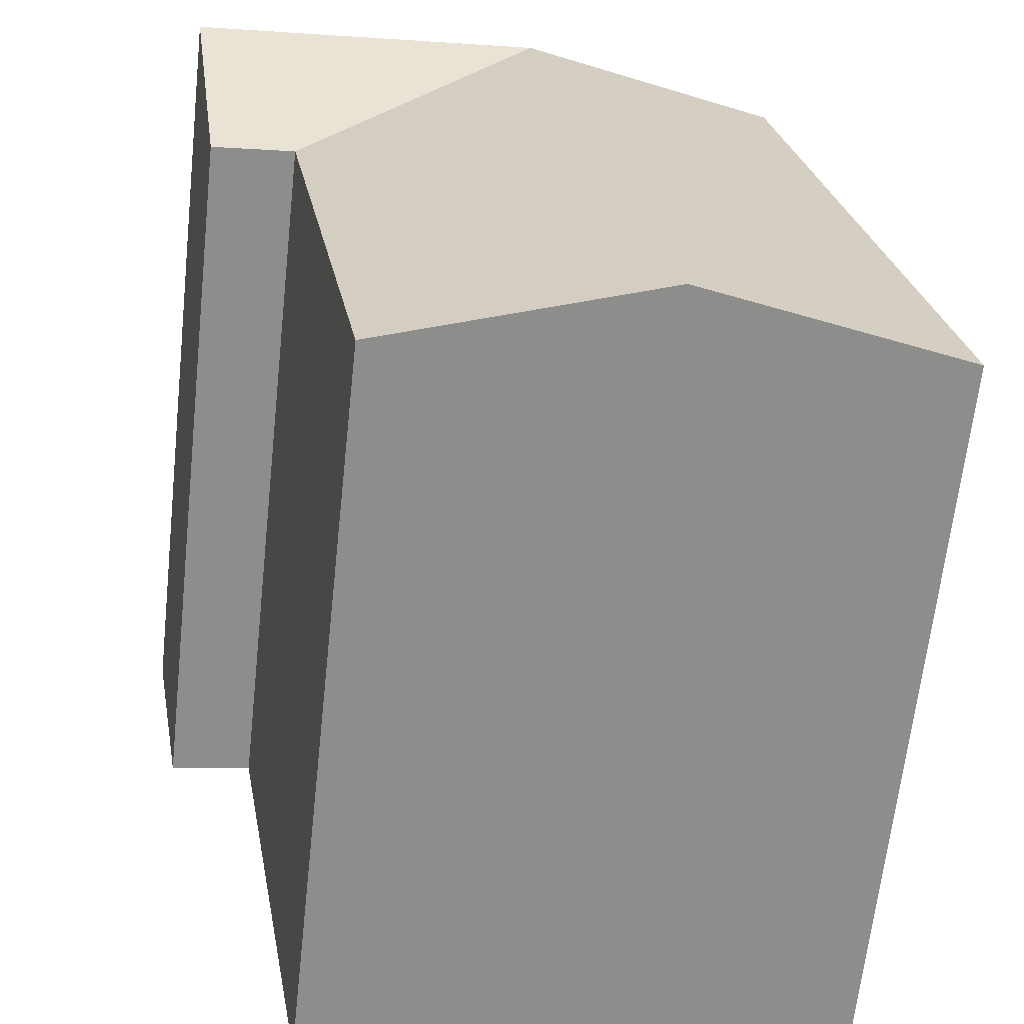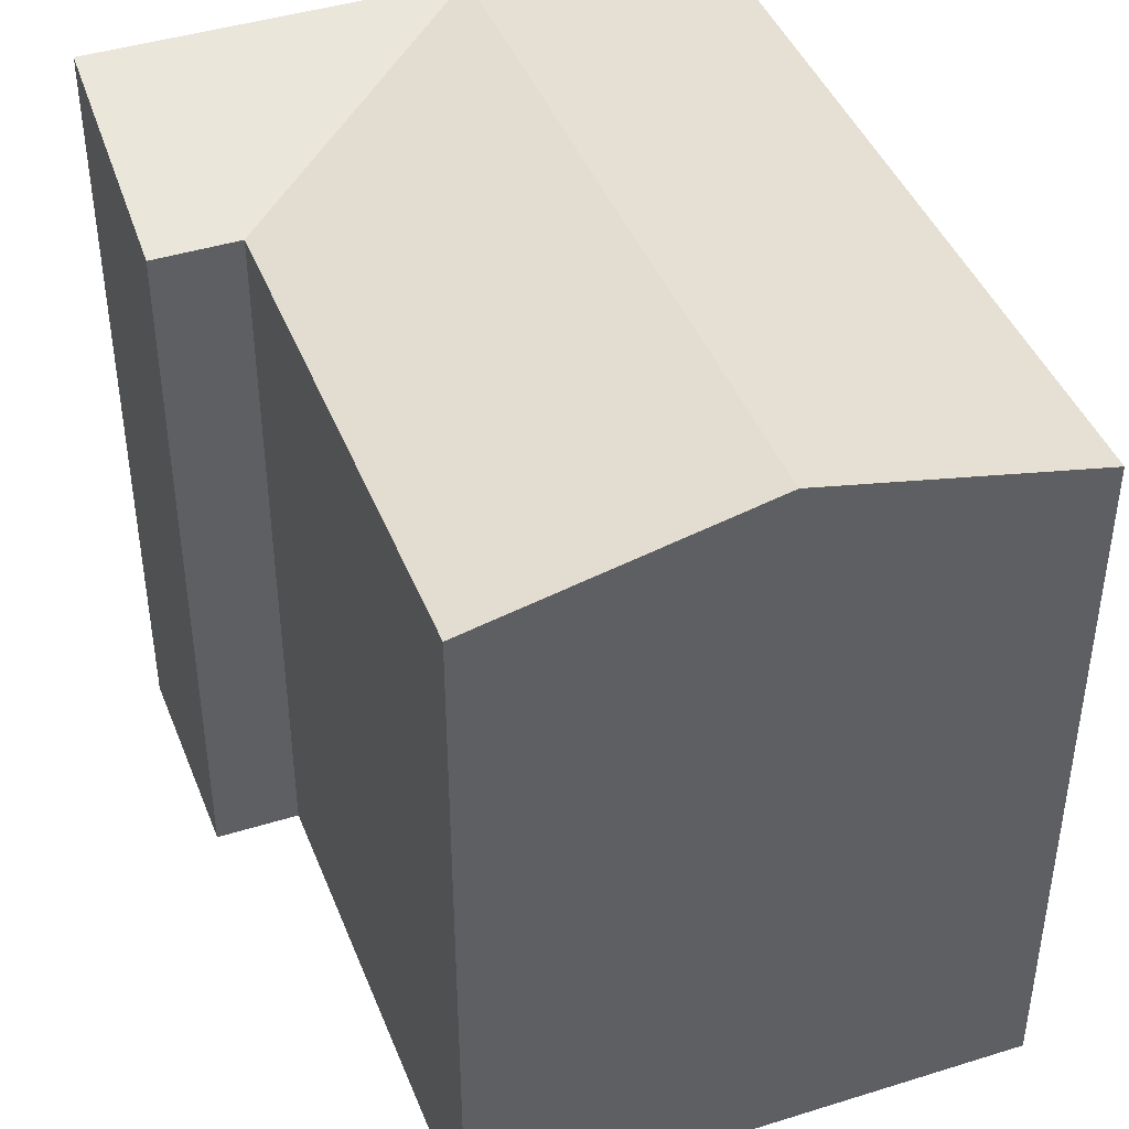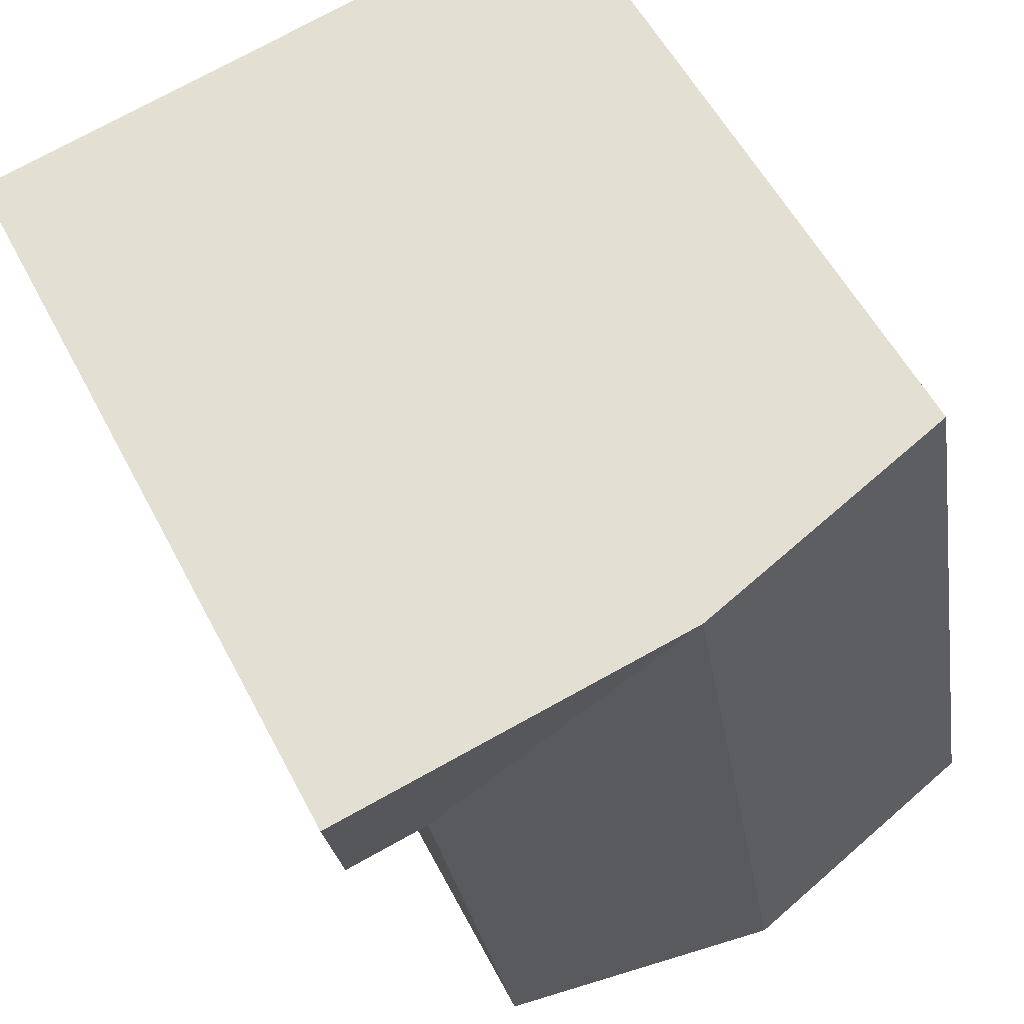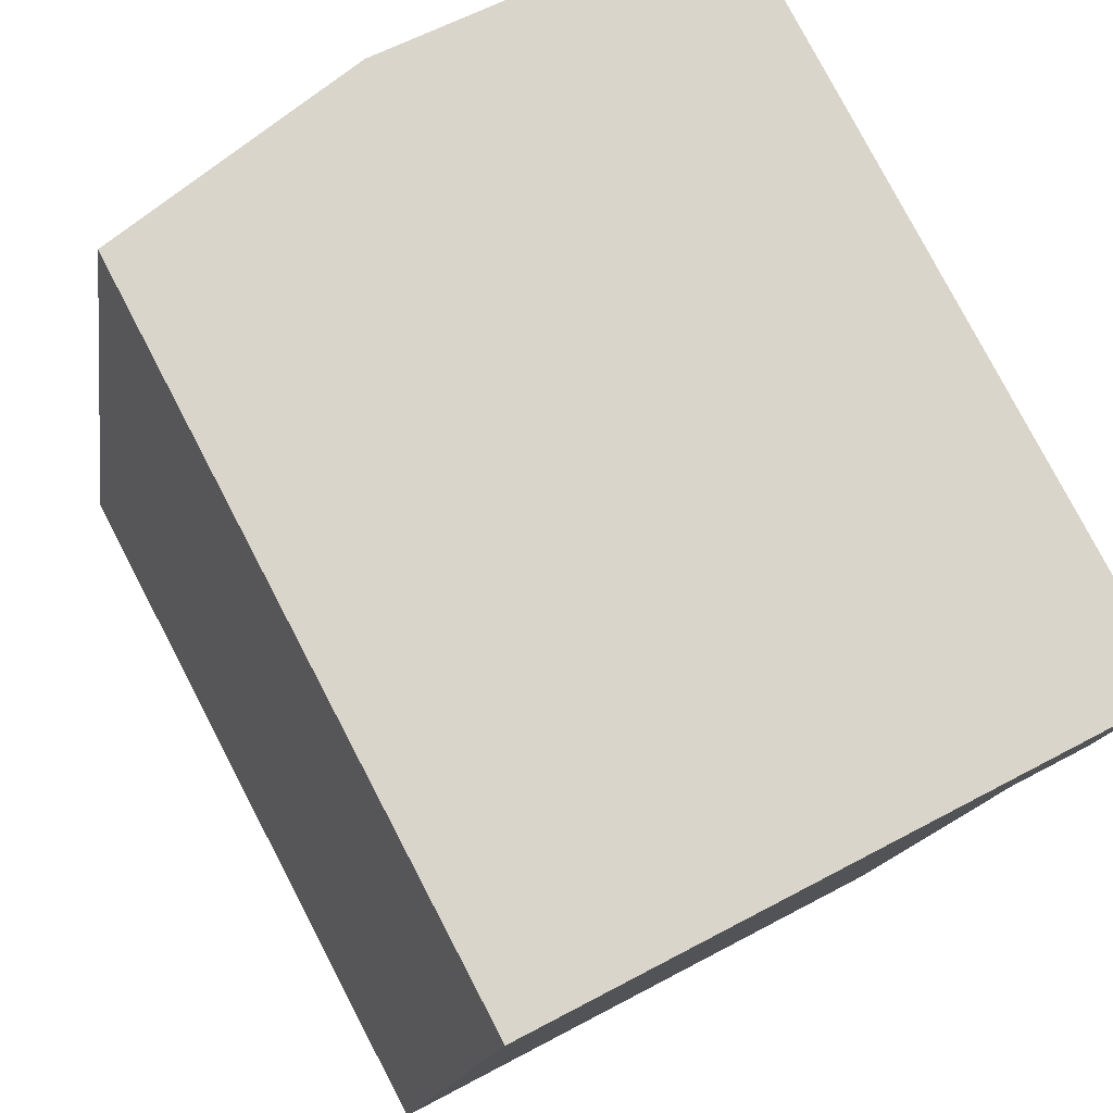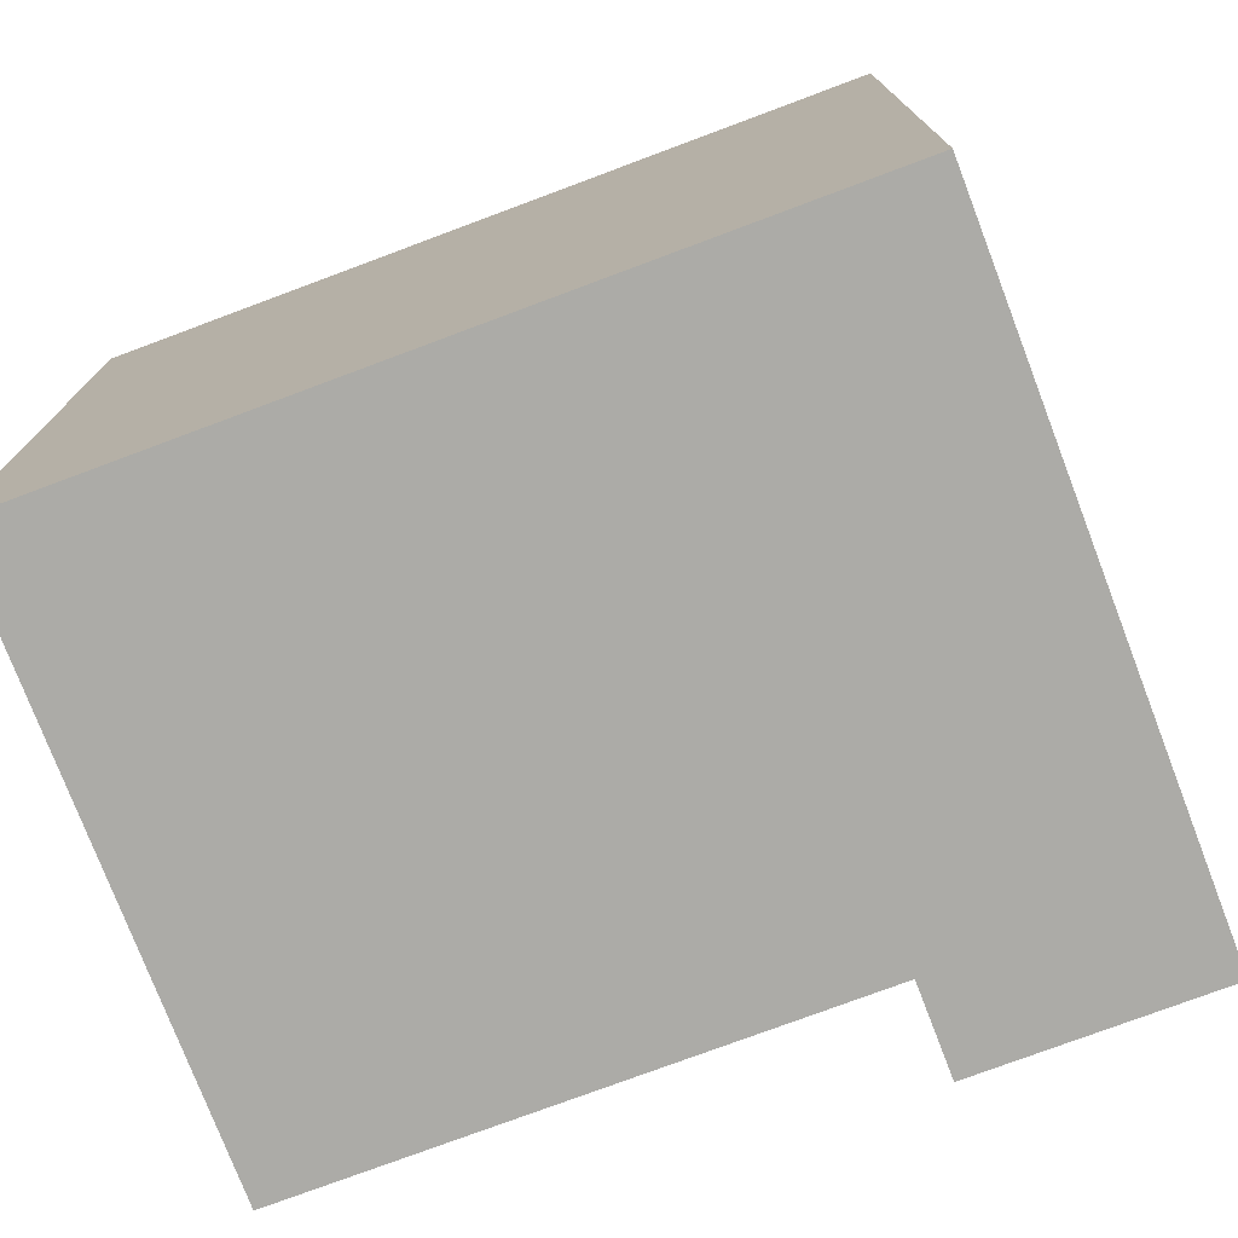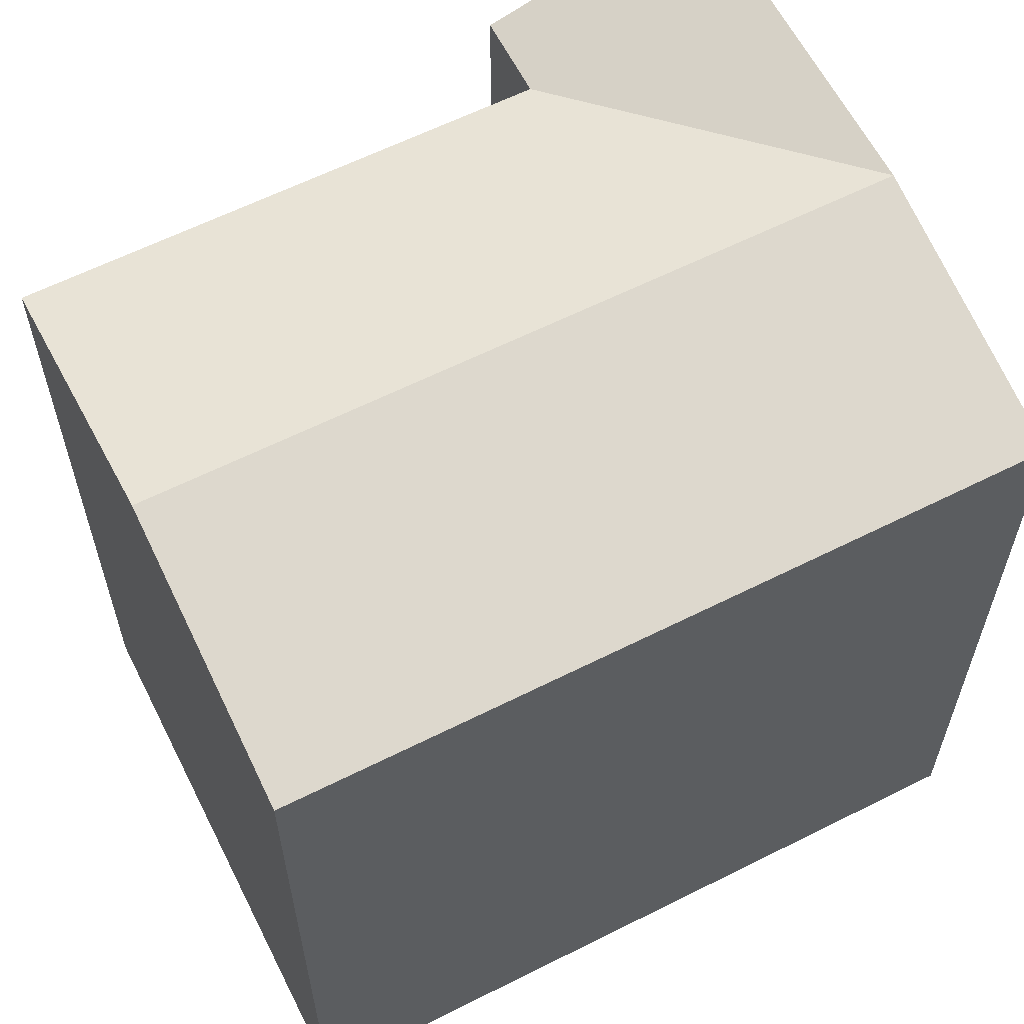
<metadata>
{"format":"obj","ext":"obj","renderer":"f3d","projection":"perspective","resolution":1024,"background":"white","views":[{"elev":-65.2,"azim":173.8,"up":"+Z"},{"elev":43.2,"azim":169.3,"up":"+Y"},{"elev":55.8,"azim":152.8,"up":"+Z"},{"elev":79.1,"azim":-27.6,"up":"+Z"},{"elev":-76.3,"azim":-59.5,"up":"+Y"},{"elev":61.4,"azim":-107.1,"up":"+Y"}]}
</metadata>
<code>
v  19.75 -6.737e-16 11
v  20.82 21.62 17.07
v  20.82 -1.045e-15 17.07
v  19.75 19.89 11
v  14.99 1.548e-16 -2.529
v  17.44 19.89 11.39
v  17.44 -6.975e-16 11.39
v  14.99 19.89 -2.529
v  18.52 21.62 17.46
v  11.02 21.62 18.72
v  3.526 19.89 19.99
v  18.51 -1.069e-15 17.46
v  11.02 -1.147e-15 18.73
v  3.526 -1.224e-15 19.99
v  0.0004237 19.89 -0.0006297
v  7.495 7.742e-17 -1.264
v  0 0 0
v  7.495 21.62 -1.265
v  2.456 19.89 13.92
v  2.455 -8.524e-16 13.92
v  9.95 21.62 12.66
g defaultobject
f 1 2 3
f 2 1 4
f 5 6 7
f 6 5 8
f 9 3 2
f 3 9 10
f 3 10 11
f 3 11 12
f 12 11 13
f 13 11 14
f 15 16 17
f 16 15 5
f 5 15 8
f 8 15 18
f 17 19 15
f 19 17 11
f 11 17 14
f 14 17 20
f 6 1 7
f 1 6 4
f 12 1 3
f 1 12 13
f 1 13 14
f 1 14 7
f 7 14 20
f 7 20 5
f 5 20 17
f 5 17 16
f 15 21 18
f 21 15 19
f 21 19 10
f 10 19 11
f 18 6 8
f 6 18 21
f 6 21 10
f 4 9 2
f 9 4 10
f 10 4 6

</code>
